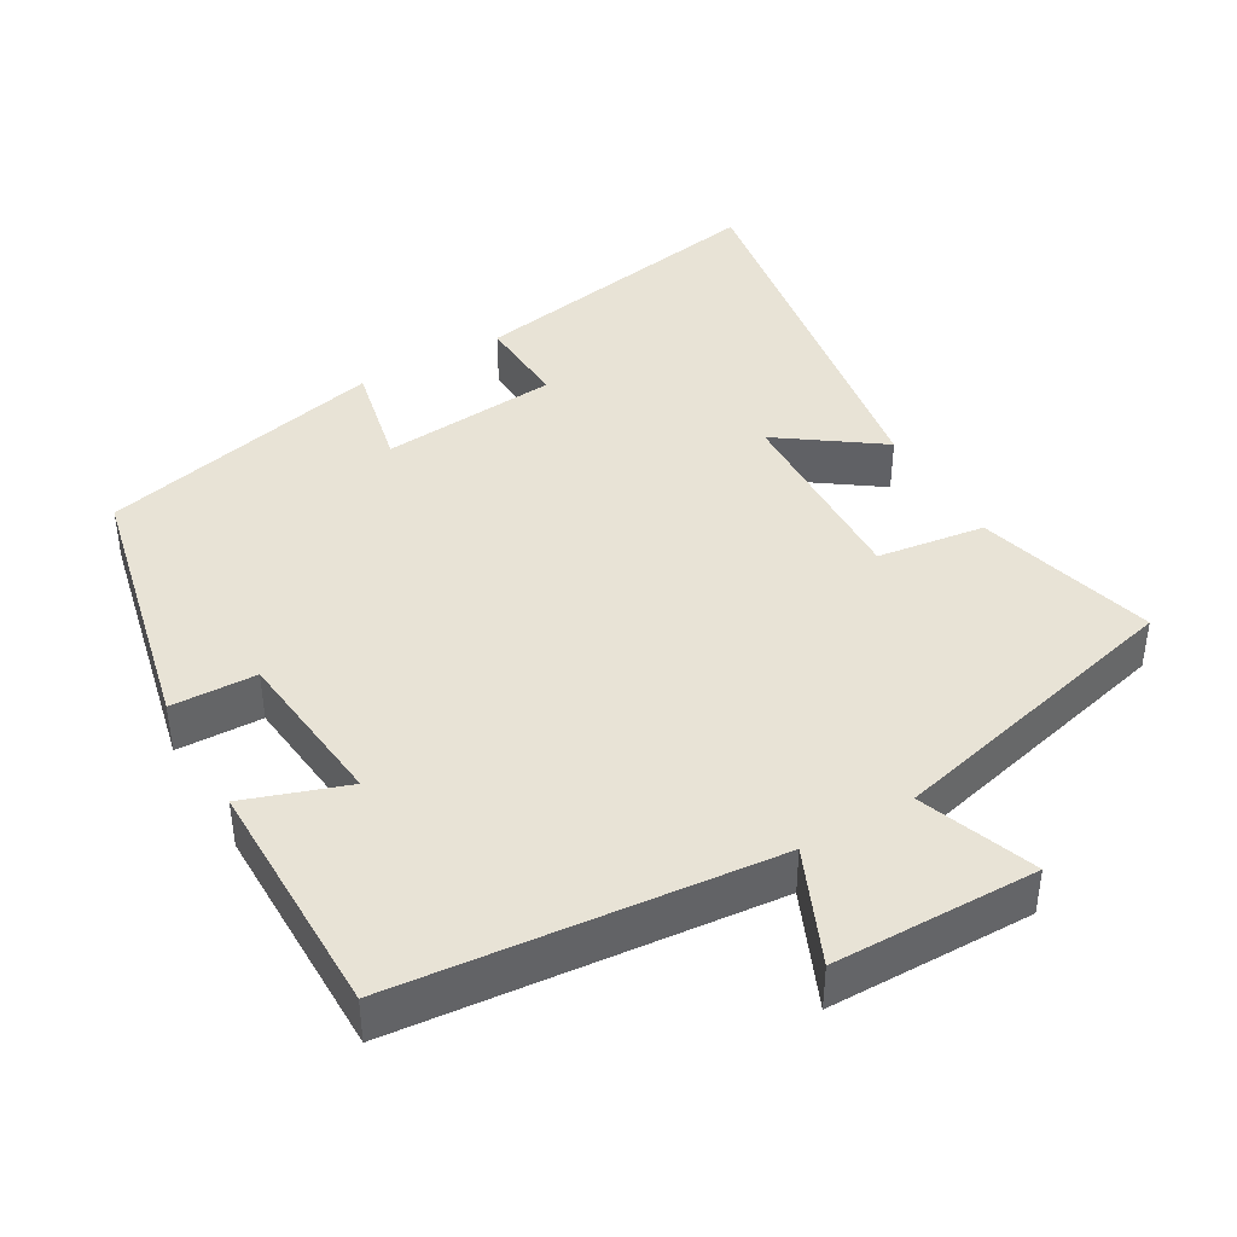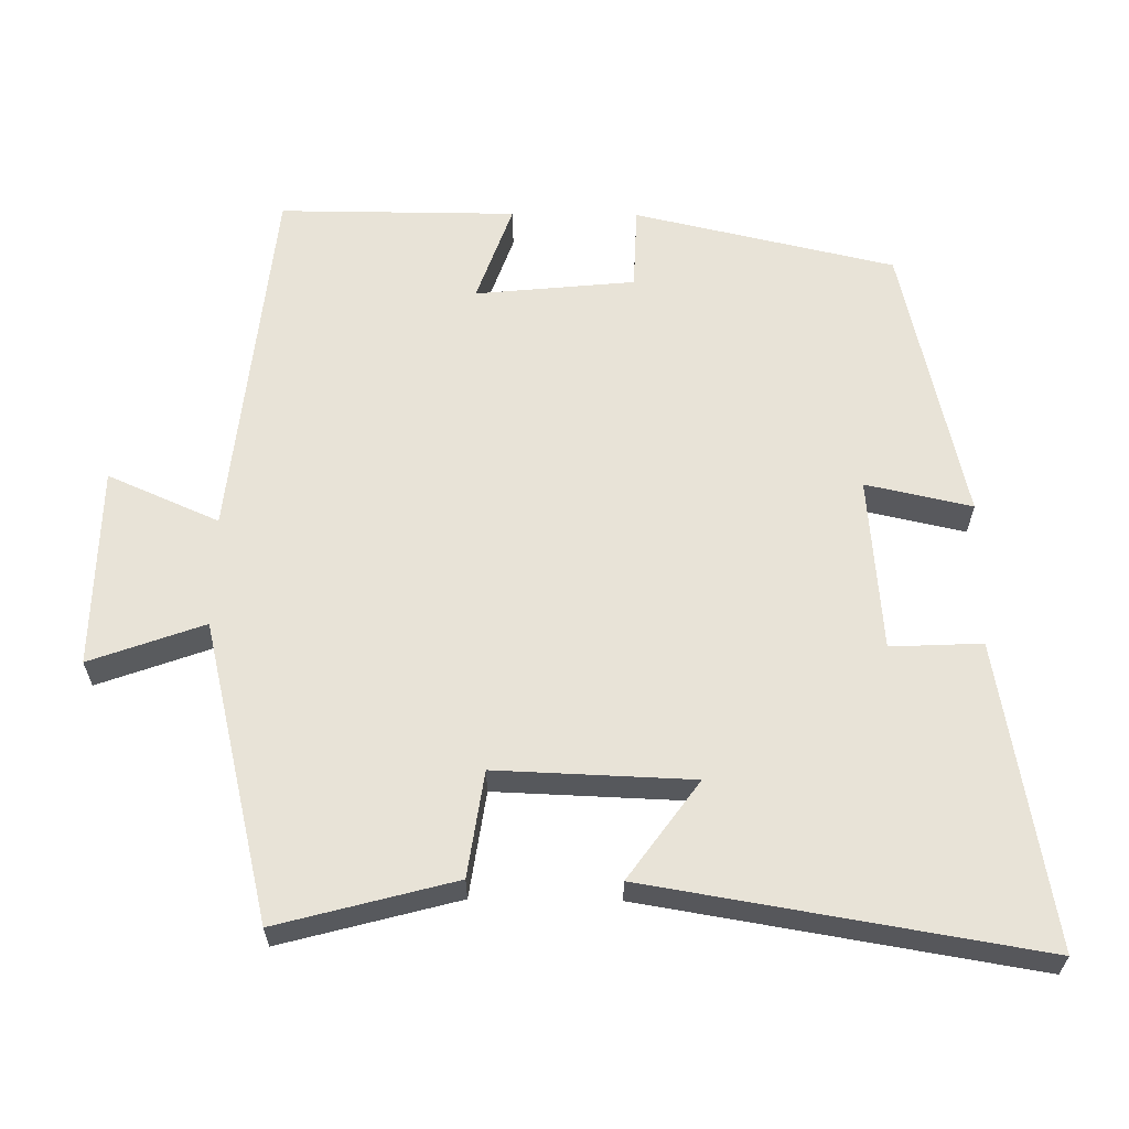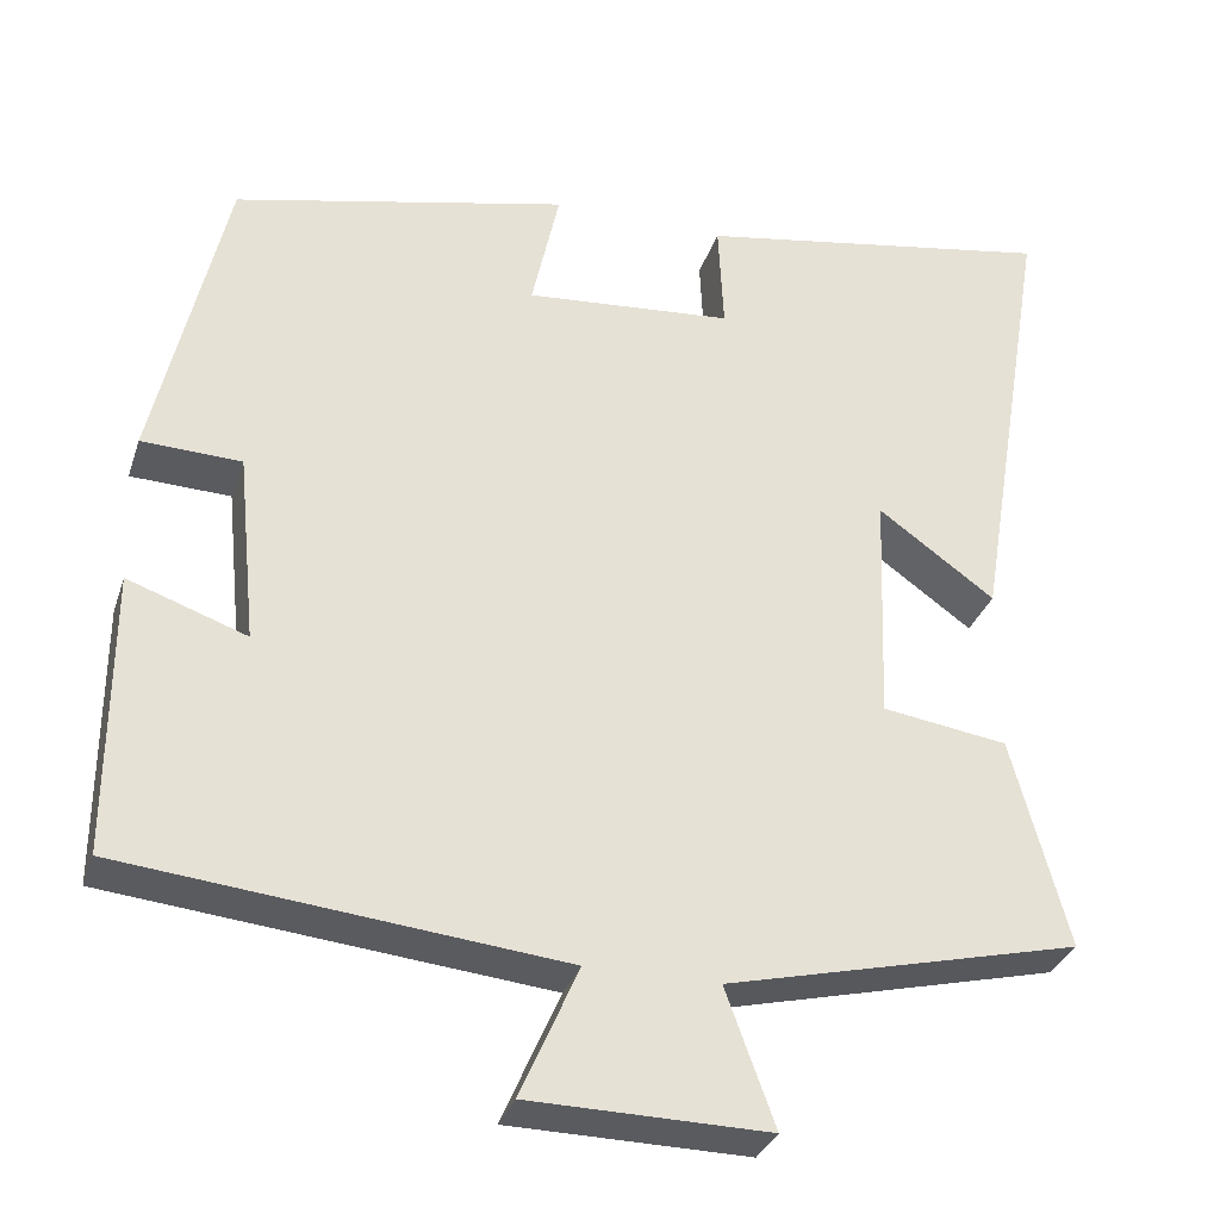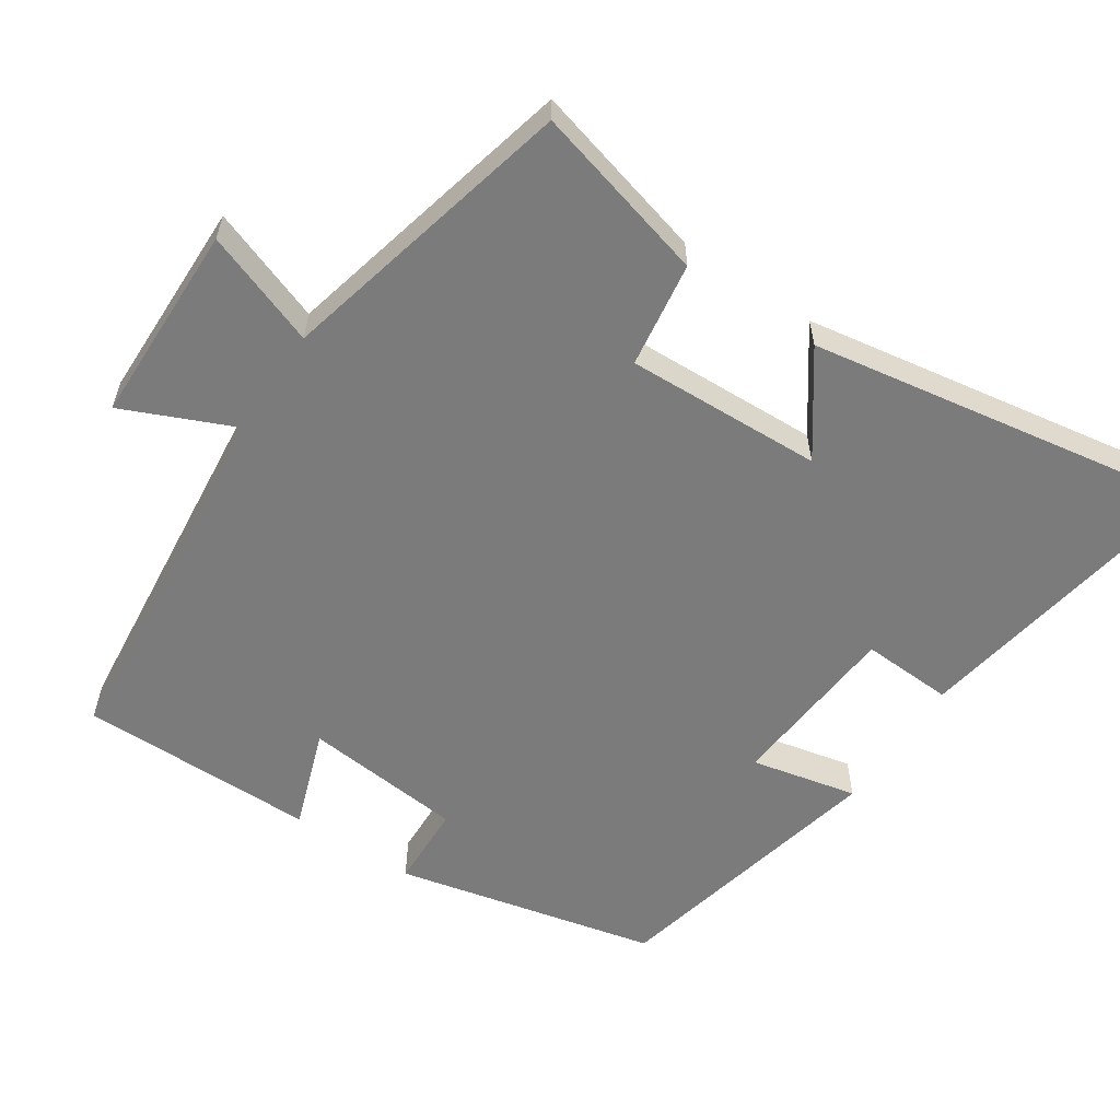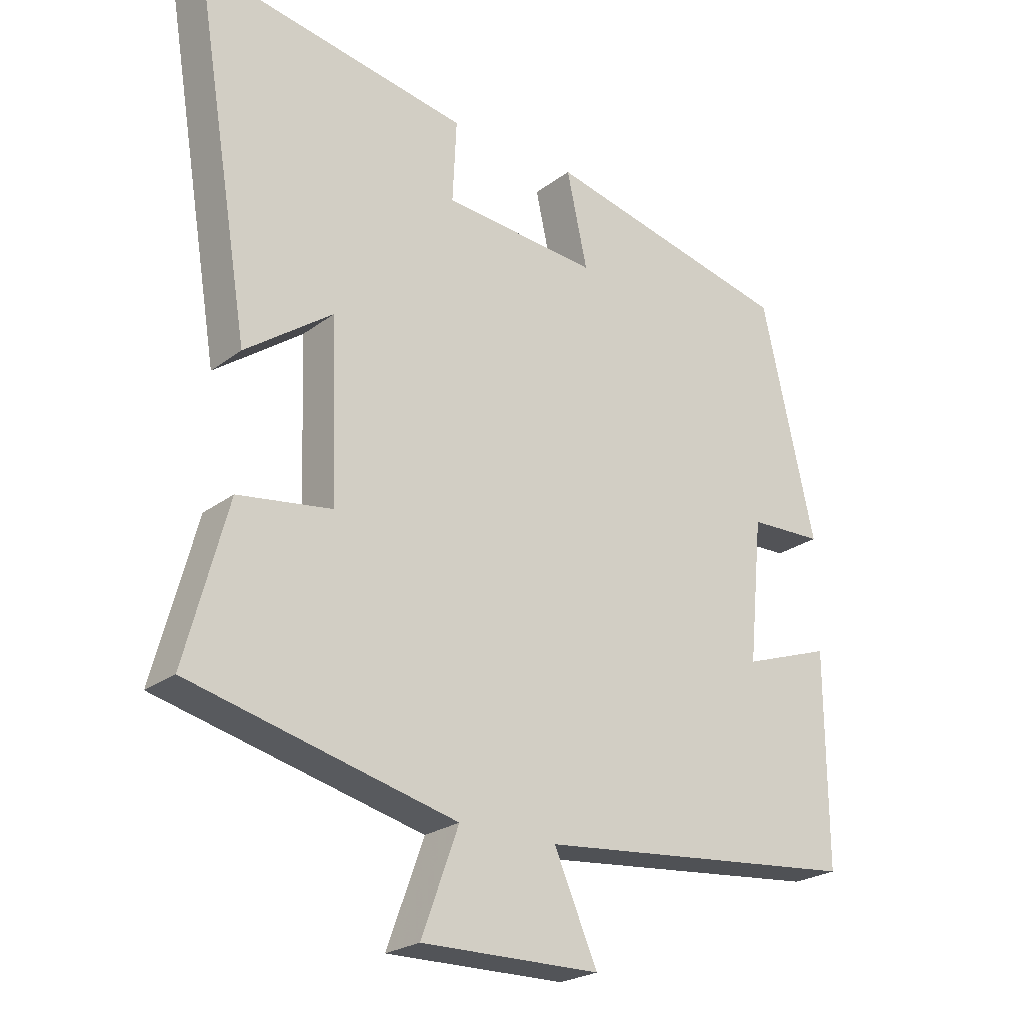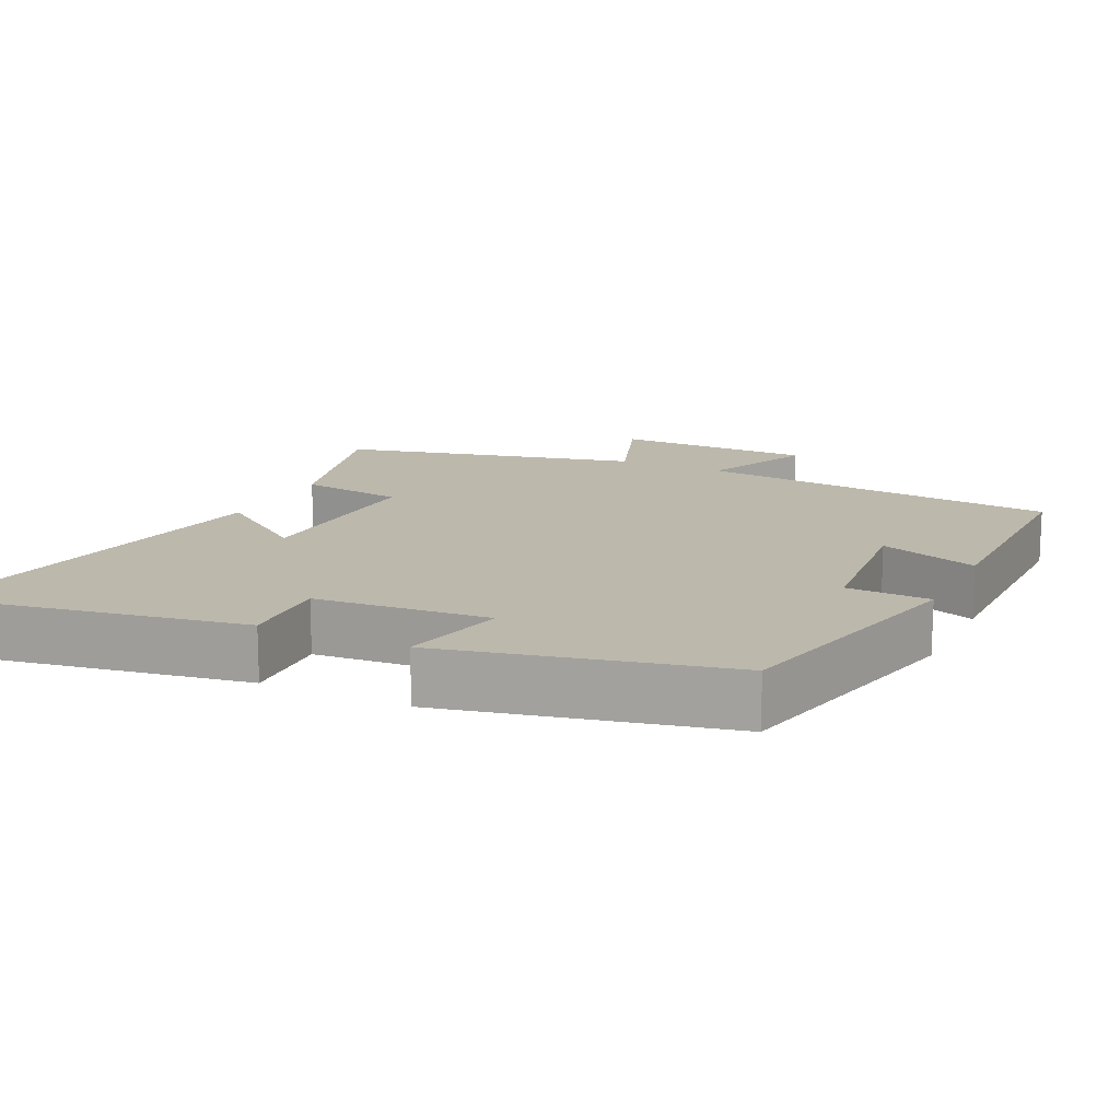
<metadata>
{"format":"obj","ext":"obj","renderer":"f3d","projection":"perspective","resolution":1024,"background":"white","views":[{"elev":41.5,"azim":149.7,"up":"+Y"},{"elev":62.0,"azim":-89.3,"up":"+Y"},{"elev":-32.0,"azim":163.0,"up":"+Z"},{"elev":-58.5,"azim":-123.6,"up":"+Y"},{"elev":-23.8,"azim":-39.0,"up":"+Z"},{"elev":14.6,"azim":25.7,"up":"+Y"}]}
</metadata>
<code>
v -0.565 0.07 -0.401
v -0.5 0.07 -0.158
v -0.355 0.07 -0.137
v -0.365 0.07 0.133
v -0.5 0.07 0.036
v -0.589 0.07 0.572
v -0.171 0.07 0.5
v -0.177 0.07 0.374
v 0.063 0.07 0.354
v 0.031 0.07 0.5
v 0.418 0.07 0.412
v 0.5 0.07 0.053
v 0.385 0.07 0.049
v 0.363 0.07 -0.171
v 0.5 0.07 -0.123
v 0.501 0.07 -0.449
v -0.003 0.07 -0.5
v 0.064 0.07 -0.653
v -0.212 0.07 -0.657
v -0.155 0.07 -0.5
v -0.565 0 -0.401
v -0.5 0 -0.158
v -0.355 0 -0.137
v -0.365 0 0.133
v -0.5 0 0.036
v -0.589 0 0.572
v -0.171 0 0.5
v -0.177 0 0.374
v 0.063 0 0.354
v 0.031 0 0.5
v 0.418 0 0.412
v 0.5 0 0.053
v 0.385 0 0.049
v 0.363 0 -0.171
v 0.5 0 -0.123
v 0.501 0 -0.449
v -0.003 0 -0.5
v 0.064 0 -0.653
v -0.212 0 -0.657
v -0.155 0 -0.5
f 17 18 19 20
f 14 15 16 17
f 13 14 17 20
f 10 11 12 13
f 9 10 13
f 8 9 13 20
f 5 6 7 8
f 4 5 8
f 3 4 8 20
f 1 2 3 20
f 40 39 38 37
f 37 36 35 34
f 40 37 34 33
f 33 32 31 30
f 33 30 29
f 40 33 29 28
f 28 27 26 25
f 28 25 24
f 40 28 24 23
f 40 23 22 21
f 1 21 22 2
f 2 22 23 3
f 3 23 24 4
f 4 24 25 5
f 5 25 26 6
f 6 26 27 7
f 7 27 28 8
f 8 28 29 9
f 9 29 30 10
f 10 30 31 11
f 11 31 32 12
f 12 32 33 13
f 13 33 34 14
f 14 34 35 15
f 15 35 36 16
f 16 36 37 17
f 17 37 38 18
f 18 38 39 19
f 19 39 40 20
f 20 40 21 1

</code>
